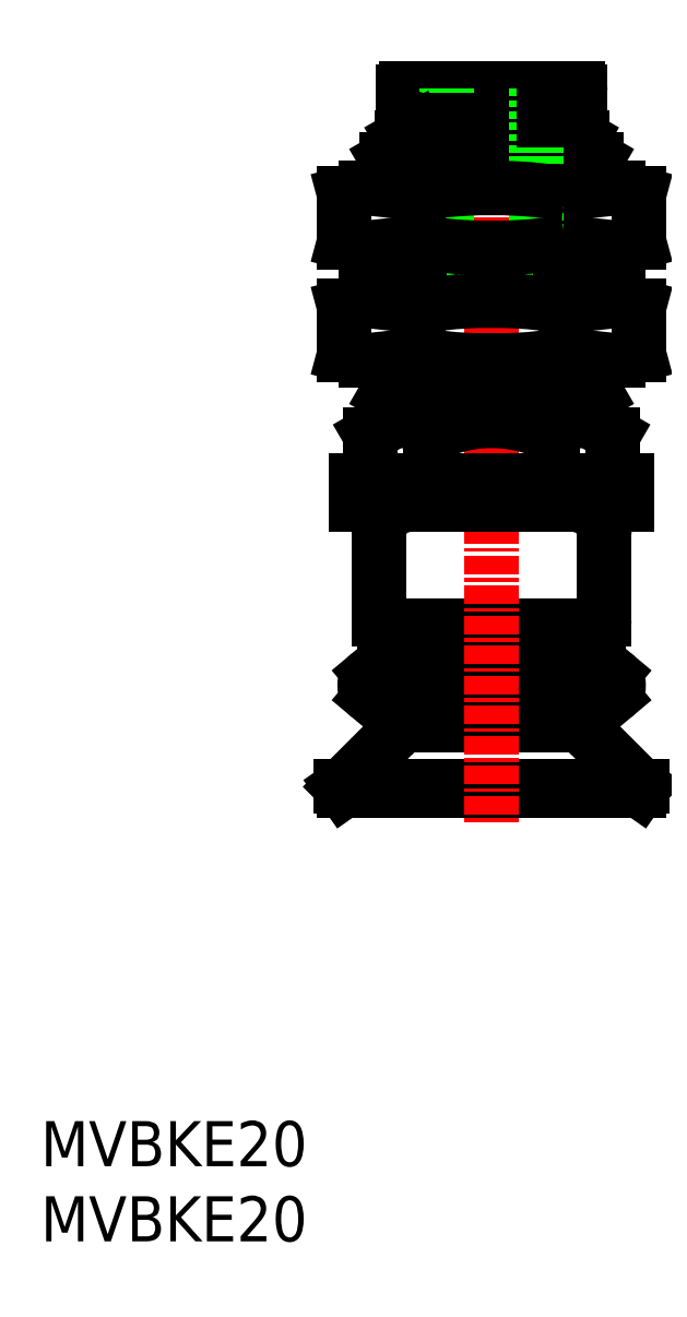
<metadata>
{"format":"dxf","ext":"dxf","renderer":"ezdxf+matplotlib","layout":"modelspace","background":"white","min_lineweight":24,"dpi":150}
</metadata>
<code>
0
SECTION
2
ENTITIES
0
INSERT
8
0
2
*U8
10
0
20
0
30
0
0
INSERT
8
0
2
*U9
10
0
20
0
30
0
0
LINE
8
0
10
23.98
20
39.19
30
0
11
35.93
21
39.19
31
0
0
LINE
8
0
10
22.54
20
37
30
0
11
37.5
21
37
31
0
0
LINE
8
0
10
24.33
20
34.36
30
0
11
35.45
21
34.36
31
0
0
LINE
8
0
10
20
20
30.25
30
0
11
40
21
30.25
31
0
0
LINE
8
0
10
22.79
20
38.5
30
0
11
21.91
21
37.77
31
0
0
LINE
8
0
10
23.5
20
40.6
30
0
11
23.5
21
40.03
31
0
0
LINE
8
0
10
23.36
20
33.6
30
0
11
20
21
30.25
31
0
0
LINE
8
0
10
20.17
20
30
30
0
11
20
21
30.25
31
0
0
LINE
8
0
10
37.21
20
38.5
30
0
11
38.09
21
37.77
31
0
0
LINE
8
0
10
36.71
20
35.08
30
0
11
38.09
21
36.23
31
0
0
LINE
8
0
10
36.64
20
33.6
30
0
11
40
21
30.25
31
0
0
LINE
8
0
10
23.29
20
35.08
30
0
11
21.91
21
36.23
31
0
0
LINE
8
0
10
39.83
20
30
30
0
11
40
21
30.25
31
0
0
LINE
8
0
10
36.5
20
40.6
30
0
11
36.5
21
40.03
31
0
0
LINE
8
0
10
22.9
20
41
30
0
11
37.1
21
41
31
0
0
LINE
8
0
10
20.17
20
30
30
0
11
39.83
21
30
31
0
0
LINE
8
0
10
37.5
20
47
30
0
11
37.5
21
41.4
31
0
0
LINE
8
0
10
22.5
20
47
30
0
11
22.5
21
41.4
31
0
0
LINE
8
CENTER
10
30
20
77.65
30
0
11
30
21
27.74
31
0
0
LINE
8
0
10
24.3
20
76.7
30
0
11
35.7
21
76.7
31
0
0
LINE
8
0
10
24.1
20
76.5
30
0
11
24.1
21
75.5
31
0
0
LINE
8
0
10
24.1
20
75.5
30
0
11
35.9
21
75.5
31
0
0
LINE
8
0
10
26.5
20
75.5
30
0
11
26.5
21
74.6
31
0
0
LINE
8
0
10
35.9
20
76.5
30
0
11
35.9
21
75.5
31
0
0
LINE
8
0
10
34.88
20
74.1
30
0
11
34.75
21
74.6
31
0
0
LINE
8
0
10
36.46
20
58.6
30
0
11
36.46
21
56.1
31
0
0
LINE
8
0
10
36.46
20
66.1
30
0
11
36.46
21
62.6
31
0
0
LINE
8
0
10
23.54
20
66.1
30
0
11
23.54
21
62.6
31
0
0
LINE
8
0
10
23.54
20
58.6
30
0
11
23.54
21
56.1
31
0
0
LINE
8
0
10
34.88
20
74.1
30
0
11
36
21
73.46
31
0
0
LINE
8
0
10
36
20
72.6
30
0
11
37
21
72.02
31
0
0
LINE
8
0
10
27
20
76.7
30
0
11
27
21
65
31
0
0
LINE
8
0
10
25.12
20
74.1
30
0
11
25.25
21
74.6
31
0
0
LINE
8
0
10
20.19
20
69.72
30
0
11
20.19
21
66.48
31
0
0
LINE
8
0
10
20.19
20
62.22
30
0
11
20.19
21
58.98
31
0
0
LINE
8
0
10
34.91
20
69.72
30
0
11
34.91
21
66.48
31
0
0
LINE
8
0
10
39.81
20
62.22
30
0
11
39.81
21
58.98
31
0
0
LINE
8
0
10
39.81
20
69.72
30
0
11
39.81
21
66.48
31
0
0
LINE
8
0
10
38.4
20
66.1
30
0
11
39.81
21
66.48
31
0
0
LINE
8
0
10
21.6
20
62.6
30
0
11
38.4
21
62.6
31
0
0
LINE
8
0
10
20.19
20
69.72
30
0
11
21.6
21
70.1
31
0
0
LINE
8
0
10
21.6
20
66.1
30
0
11
38.4
21
66.1
31
0
0
LINE
8
0
10
20.19
20
62.22
30
0
11
21.6
21
62.6
31
0
0
LINE
8
0
10
38.4
20
58.6
30
0
11
39.81
21
58.98
31
0
0
LINE
8
0
10
21.6
20
70.1
30
0
11
38.4
21
70.1
31
0
0
LINE
8
0
10
38.4
20
70.1
30
0
11
39.81
21
69.72
31
0
0
LINE
8
0
10
20.19
20
66.48
30
0
11
21.6
21
66.1
31
0
0
LINE
8
0
10
38.4
20
62.6
30
0
11
39.81
21
62.22
31
0
0
LINE
8
0
10
20.19
20
58.98
30
0
11
21.6
21
58.6
31
0
0
LINE
8
0
10
21.6
20
58.6
30
0
11
38.4
21
58.6
31
0
0
LINE
8
0
10
34.91
20
62.22
30
0
11
34.91
21
58.98
31
0
0
LINE
8
0
10
36.46
20
72.34
30
0
11
36.46
21
70.1
31
0
0
LINE
8
0
10
37
20
66.1
30
0
11
37
21
62.6
31
0
0
LINE
8
0
10
25.09
20
62.22
30
0
11
25.09
21
58.98
31
0
0
LINE
8
0
10
37
20
58.6
30
0
11
37
21
56.39
31
0
0
LINE
8
0
10
25.09
20
69.72
30
0
11
25.09
21
66.48
31
0
0
LINE
8
0
10
37
20
56.39
30
0
11
36.5
21
56.1
31
0
0
LINE
8
0
10
23
20
56.39
30
0
11
23.5
21
56.1
31
0
0
LINE
8
0
10
36.5
20
54.6
30
0
11
38.08
21
53.69
31
0
0
LINE
8
0
10
23
20
56.39
30
0
11
37
21
56.39
31
0
0
LINE
8
0
10
23.5
20
56.1
30
0
11
36.5
21
56.1
31
0
0
LINE
8
0
10
34.04
20
53.69
30
0
11
34.04
21
50.6
31
0
0
LINE
8
0
10
21
20
50.6
30
0
11
39
21
50.6
31
0
0
LINE
8
0
10
38.08
20
53.69
30
0
11
38.08
21
50.6
31
0
0
LINE
8
0
10
23.54
20
72.34
30
0
11
23.54
21
70.1
31
0
0
LINE
8
0
10
23
20
66.1
30
0
11
23
21
62.6
31
0
0
LINE
8
0
10
23.5
20
54.6
30
0
11
21.92
21
53.69
31
0
0
LINE
8
0
10
23.5
20
56.1
30
0
11
23.5
21
54.6
31
0
0
LINE
8
0
10
24
20
72.6
30
0
11
36
21
72.6
31
0
0
LINE
8
0
10
36.5
20
56.1
30
0
11
36.5
21
54.6
31
0
0
LINE
8
0
10
24
20
73.46
30
0
11
36
21
73.46
31
0
0
LINE
8
0
10
23
20
72.02
30
0
11
37
21
72.02
31
0
0
LINE
8
0
10
36
20
73.46
30
0
11
36
21
72.6
31
0
0
LINE
8
0
10
25.12
20
74.1
30
0
11
24
21
73.46
31
0
0
LINE
8
0
10
24
20
72.6
30
0
11
23
21
72.02
31
0
0
LINE
8
0
10
25.25
20
74.6
30
0
11
34.75
21
74.6
31
0
0
LINE
8
0
10
23
20
72.02
30
0
11
23
21
70.1
31
0
0
LINE
8
0
10
23
20
58.6
30
0
11
23
21
56.39
31
0
0
LINE
8
0
10
37
20
72.02
30
0
11
37
21
70.1
31
0
0
LINE
8
0
10
24
20
73.46
30
0
11
24
21
72.6
31
0
0
LINE
8
0
10
25.12
20
74.1
30
0
11
34.88
21
74.1
31
0
0
LINE
8
0
10
23.5
20
54.6
30
0
11
36.5
21
54.6
31
0
0
LINE
8
0
10
21.92
20
53.69
30
0
11
21.92
21
50.6
31
0
0
LINE
8
0
10
33
20
76.7
30
0
11
33
21
65
31
0
0
LINE
8
0
10
21
20
49
30
0
11
39
21
49
31
0
0
LINE
8
0
10
27
20
65
30
0
11
33
21
65
31
0
0
LINE
8
0
10
25.96
20
53.69
30
0
11
25.96
21
50.6
31
0
0
LINE
8
0
10
33.5
20
75.5
30
0
11
33.5
21
74.6
31
0
0
LINE
8
0
10
39
20
50.6
30
0
11
39
21
49
31
0
0
LINE
8
0
10
21
20
50.6
30
0
11
21
21
49
31
0
0
ARC
8
0
10
21.5
20
40.03
30
0
40
2
50
310
51
0
0
ARC
8
0
10
22.56
20
37
30
0
40
1
50
130
51
230
0
ARC
8
0
10
22.65
20
34.31
30
0
40
1
50
315
51
50
0
ARC
8
0
10
23.1
20
40.6
30
0
40
0.4
50
0
51
90
0
ARC
8
0
10
38.5
20
40.03
30
0
40
2
50
180
51
230
0
ARC
8
0
10
37.44
20
37
30
0
40
1
50
310
51
50
0
ARC
8
0
10
37.35
20
34.31
30
0
40
1
50
130
51
225
0
ARC
8
0
10
36.9
20
40.6
30
0
40
0.4
50
90
51
180
0
ARC
8
0
10
22.9
20
41.4
30
0
40
0.4
50
180
51
270
0
ARC
8
0
10
37.1
20
41.4
30
0
40
0.4
50
270
51
0
0
ARC
8
0
10
24.5
20
47
30
0
40
2
50
90
51
180
0
ARC
8
0
10
35.5
20
47
30
0
40
2
50
0
51
90
0
ARC
8
0
10
23.94
20
51.91
30
0
40
2.691
50
41.33
51
90
0
ARC
8
0
10
36.06
20
51.91
30
0
40
2.691
50
90
51
138.7
0
POLYLINE
8
0
66
     1
10
0
20
0
30
0
0
VERTEX
8
0
10
21.6
20
70.1
30
0
0
VERTEX
8
0
10
23.35
20
69.91
30
0
0
VERTEX
8
0
10
25.09
20
69.72
30
0
0
SEQEND
8
0
0
POLYLINE
8
0
66
     1
10
0
20
0
30
0
0
VERTEX
8
0
10
21.6
20
62.6
30
0
0
VERTEX
8
0
10
23.35
20
62.41
30
0
0
VERTEX
8
0
10
25.09
20
62.22
30
0
0
SEQEND
8
0
0
POLYLINE
8
0
66
     1
10
0
20
0
30
0
0
VERTEX
8
0
10
21.6
20
58.6
30
0
0
VERTEX
8
0
10
23.35
20
58.79
30
0
0
VERTEX
8
0
10
25.09
20
58.98
30
0
0
SEQEND
8
0
0
POLYLINE
8
0
66
     1
10
0
20
0
30
0
0
VERTEX
8
0
10
38.4
20
58.6
30
0
0
VERTEX
8
0
10
36.65
20
58.79
30
0
0
VERTEX
8
0
10
34.91
20
58.98
30
0
0
SEQEND
8
0
0
POLYLINE
8
0
66
     1
10
0
20
0
30
0
0
VERTEX
8
0
10
34.91
20
58.98
30
0
42
-0.02538
0
VERTEX
8
0
10
31.64
20
58.64
30
0
42
-0.02596
0
VERTEX
8
0
10
28.36
20
58.64
30
0
42
-0.02538
0
VERTEX
8
0
10
25.09
20
58.98
30
0
0
SEQEND
8
0
0
POLYLINE
8
0
66
     1
10
0
20
0
30
0
0
VERTEX
8
0
10
34.91
20
62.22
30
0
42
0.02538
0
VERTEX
8
0
10
31.64
20
62.56
30
0
42
0.02596
0
VERTEX
8
0
10
28.36
20
62.56
30
0
42
0.02538
0
VERTEX
8
0
10
25.09
20
62.22
30
0
0
SEQEND
8
0
0
POLYLINE
8
0
66
     1
10
0
20
0
30
0
0
VERTEX
8
0
10
38.4
20
62.6
30
0
0
VERTEX
8
0
10
36.65
20
62.41
30
0
0
VERTEX
8
0
10
34.91
20
62.22
30
0
0
SEQEND
8
0
0
POLYLINE
8
0
66
     1
10
0
20
0
30
0
0
VERTEX
8
0
10
34.91
20
66.48
30
0
42
-0.02538
0
VERTEX
8
0
10
31.64
20
66.14
30
0
42
-0.02596
0
VERTEX
8
0
10
28.36
20
66.14
30
0
42
-0.02538
0
VERTEX
8
0
10
25.09
20
66.48
30
0
0
SEQEND
8
0
0
POLYLINE
8
0
66
     1
10
0
20
0
30
0
0
VERTEX
8
0
10
38.4
20
66.1
30
0
0
VERTEX
8
0
10
36.65
20
66.29
30
0
0
VERTEX
8
0
10
34.91
20
66.48
30
0
0
SEQEND
8
0
0
POLYLINE
8
0
66
     1
10
0
20
0
30
0
0
VERTEX
8
0
10
34.91
20
69.72
30
0
42
0.02538
0
VERTEX
8
0
10
31.64
20
70.06
30
0
42
0.02596
0
VERTEX
8
0
10
28.36
20
70.06
30
0
42
0.02538
0
VERTEX
8
0
10
25.09
20
69.72
30
0
0
SEQEND
8
0
0
POLYLINE
8
0
66
     1
10
0
20
0
30
0
0
VERTEX
8
0
10
38.4
20
70.1
30
0
0
VERTEX
8
0
10
36.65
20
69.91
30
0
0
VERTEX
8
0
10
34.91
20
69.72
30
0
0
SEQEND
8
0
0
POLYLINE
8
0
66
     1
10
0
20
0
30
0
0
VERTEX
8
0
10
21.6
20
66.1
30
0
0
VERTEX
8
0
10
23.35
20
66.29
30
0
0
VERTEX
8
0
10
25.09
20
66.48
30
0
0
SEQEND
8
0
0
POLYLINE
8
0
66
     1
10
0
20
0
30
0
0
VERTEX
8
0
10
34.04
20
53.69
30
0
42
0.06707
0
VERTEX
8
0
10
31.38
20
54.49
30
0
42
0.07962
0
VERTEX
8
0
10
28.61
20
54.49
30
0
42
0.06703
0
VERTEX
8
0
10
25.96
20
53.69
30
0
0
SEQEND
8
0
0
ARC
8
0
10
35.7
20
76.5
30
0
40
0.2
50
0
51
90
0
ARC
8
0
10
24.3
20
76.5
30
0
40
0.2
50
90
51
180
0
ENDSEC
0
EOF

</code>
